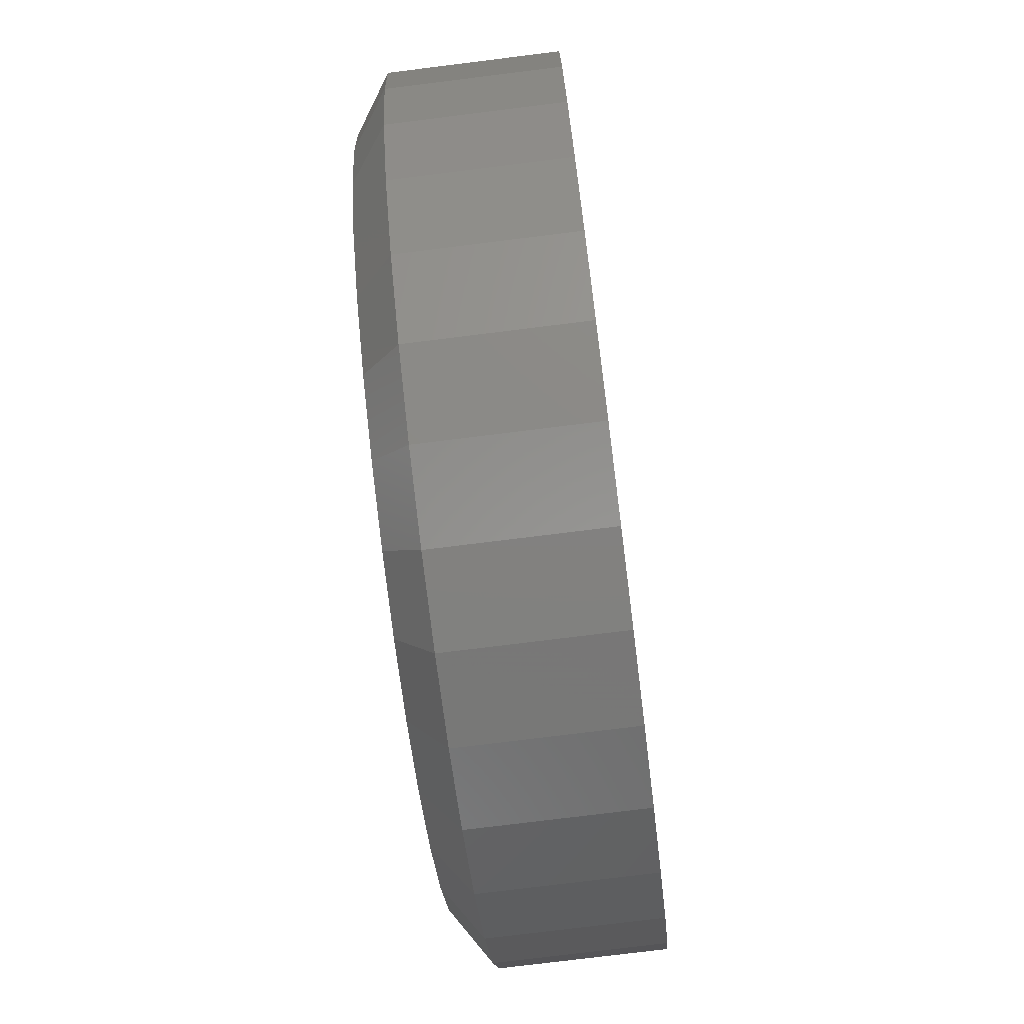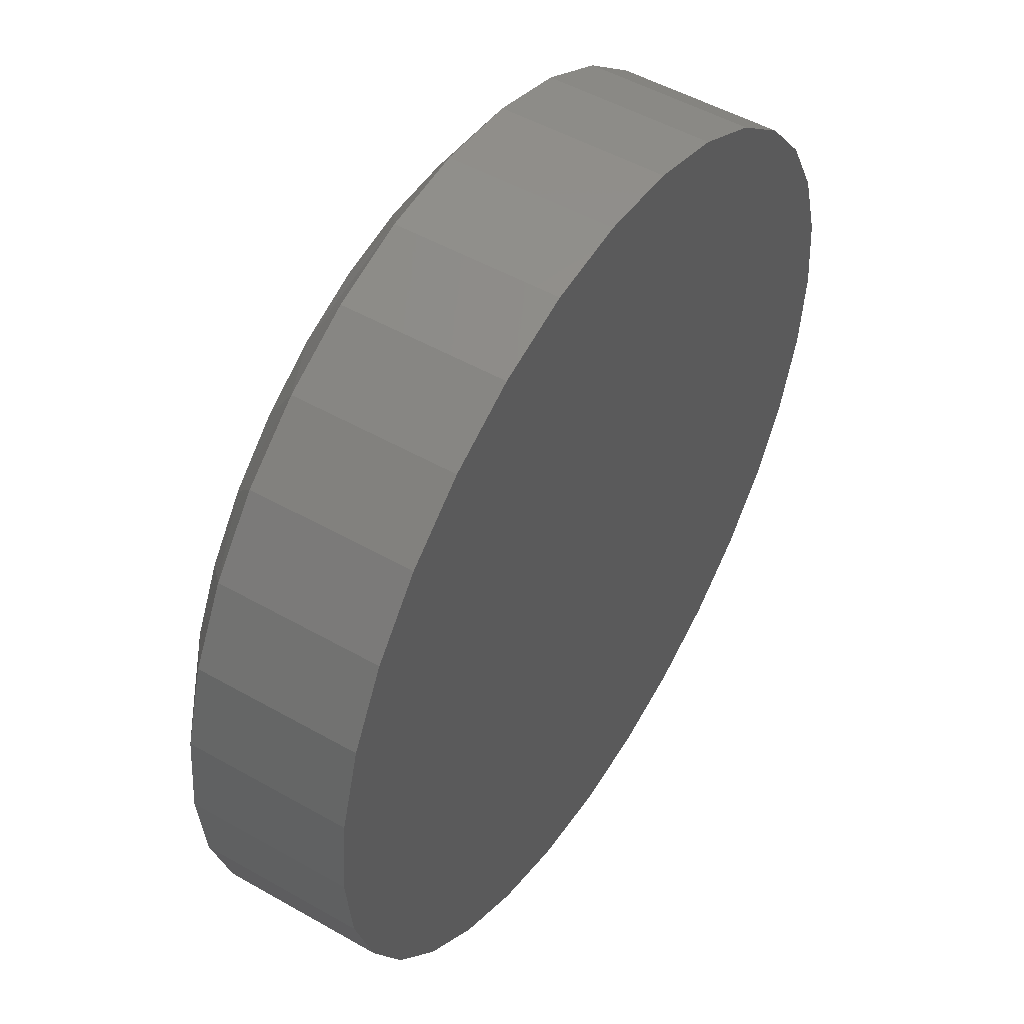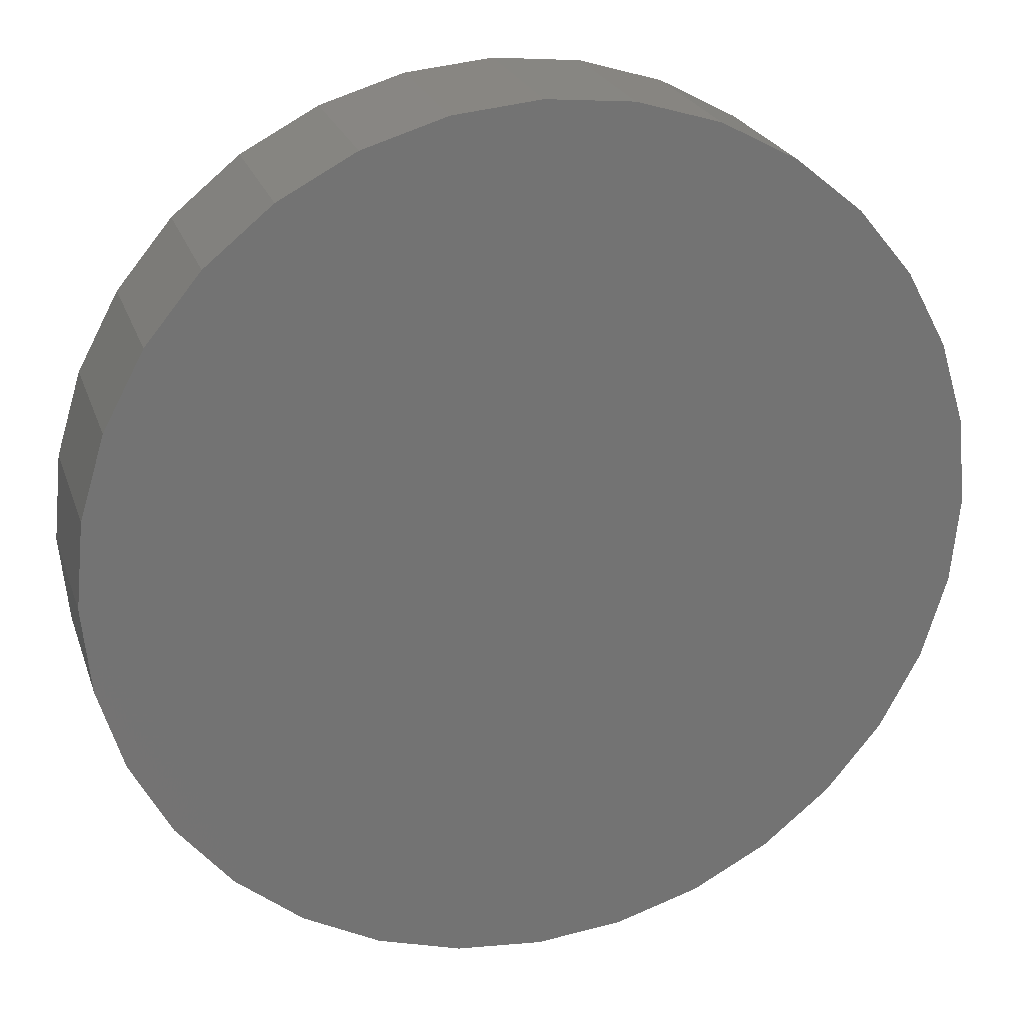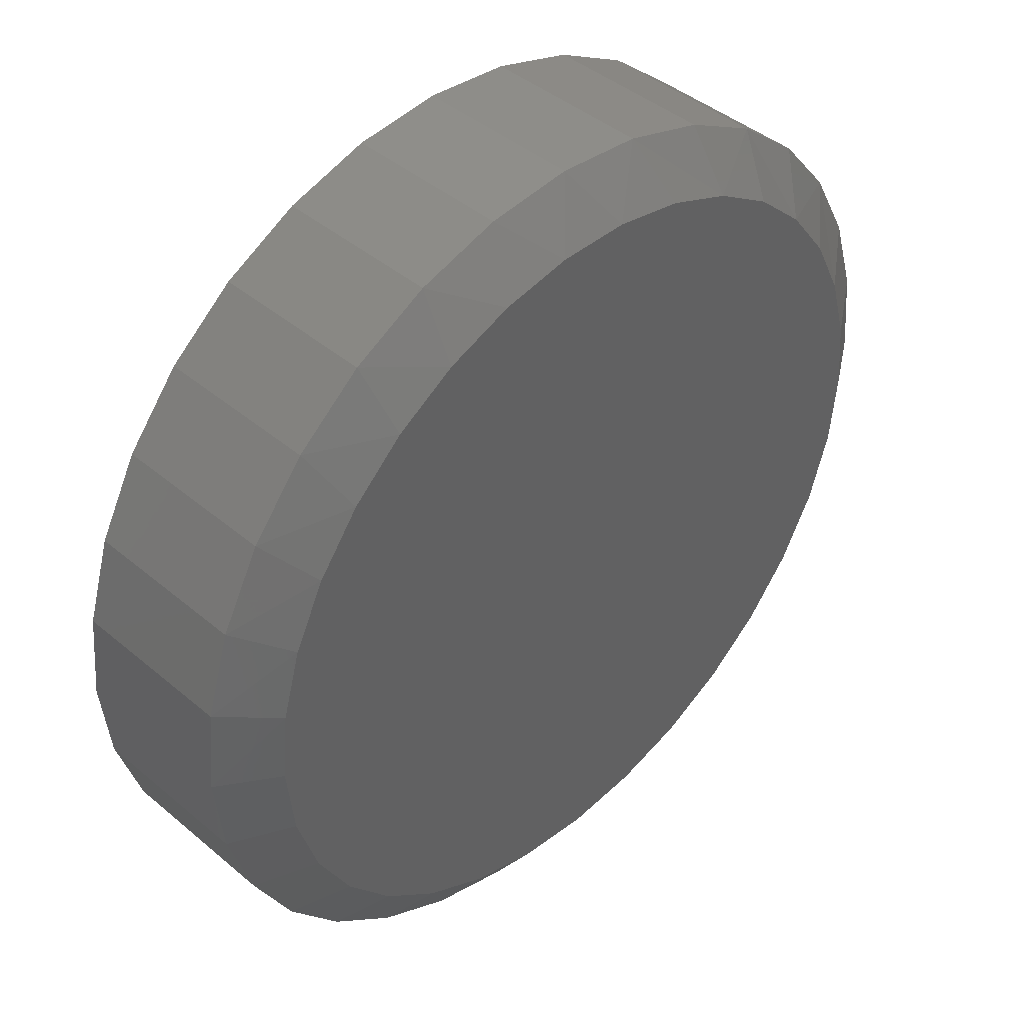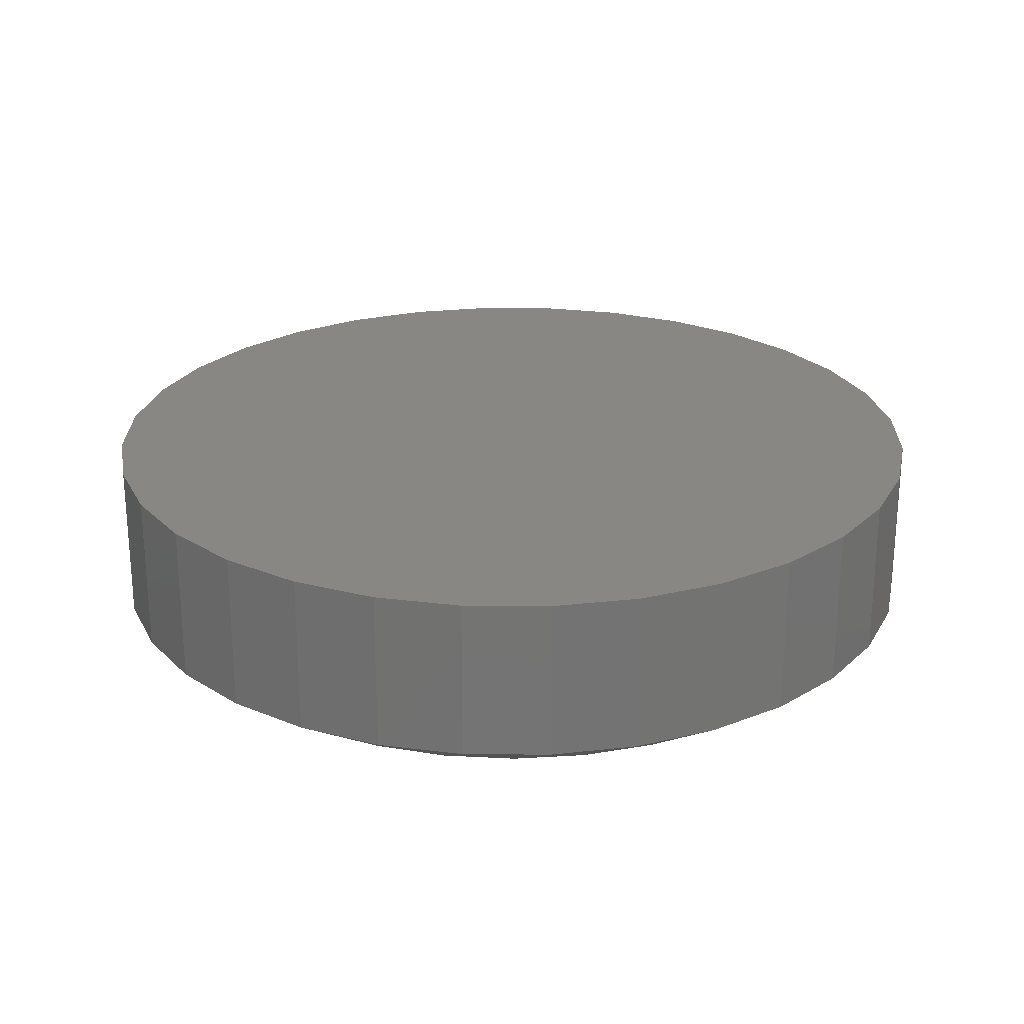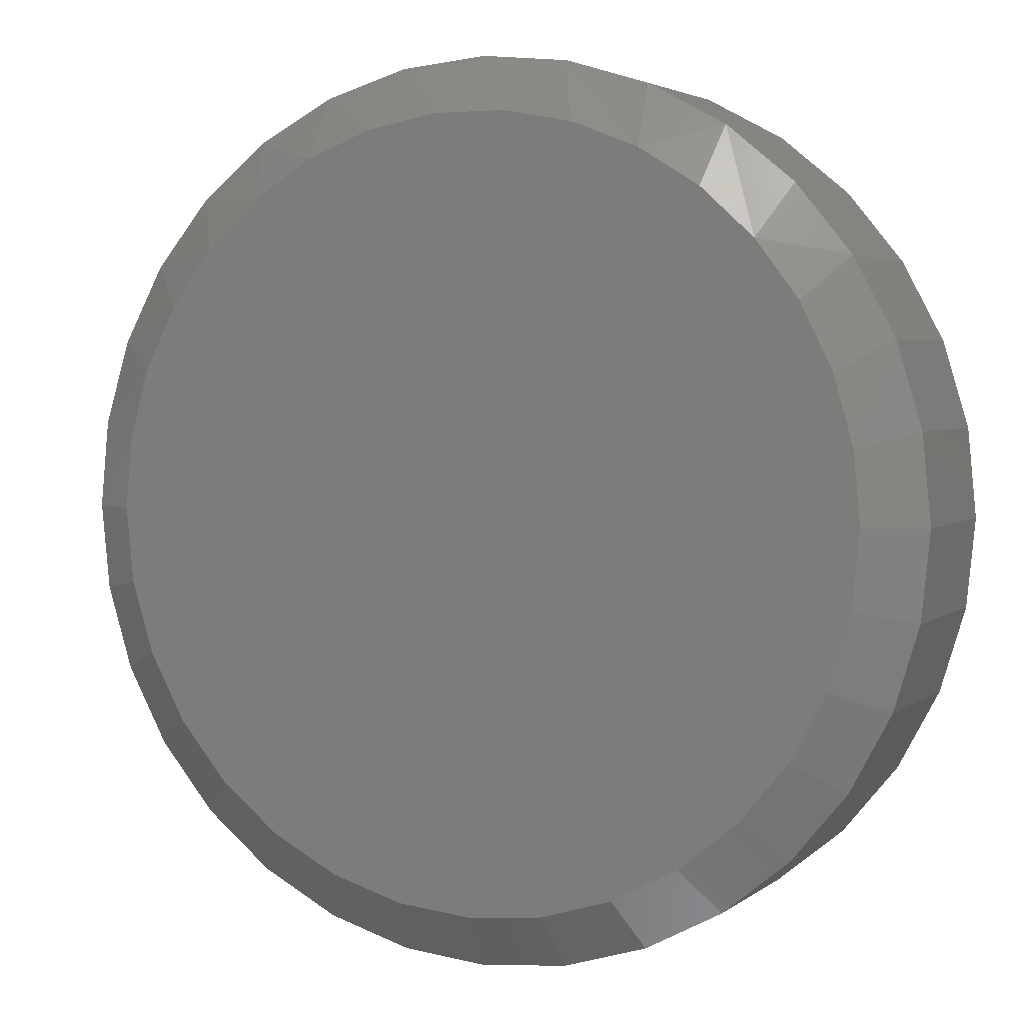
<metadata>
{"format":"stl","ext":"stl","renderer":"f3d","projection":"perspective","resolution":1024,"background":"white","views":[{"elev":-75.8,"azim":97.1,"up":"+Z"},{"elev":50.7,"azim":121.9,"up":"+Z"},{"elev":23.8,"azim":163.5,"up":"+Z"},{"elev":43.0,"azim":-45.1,"up":"+Z"},{"elev":24.3,"azim":-16.2,"up":"+Y"},{"elev":3.5,"azim":24.6,"up":"+Z"}]}
</metadata>
<code>
# stl→obj: 97 verts, 190 faces
v 0.02321 -0.08594 0.1653
v -0.007426 -0.08594 0.1653
v -0.03754 -0.08594 0.1597
v 0.05333 -0.08594 0.1597
v -0.06612 -0.08594 0.1486
v 0.0819 -0.08594 0.1486
v 0.07143 -0.08594 -0.1534
v -0.0245 -0.08594 -0.1628
v 0.04029 -0.08594 -0.1628
v 0.007895 -0.08594 -0.166
v 0.108 -0.08594 0.1325
v -0.09217 -0.08594 0.1325
v 0.1306 -0.08594 0.1119
v -0.1148 -0.08594 0.1119
v 0.1491 -0.08594 0.08741
v -0.1333 -0.08594 0.0874
v 0.1627 -0.08594 0.05998
v -0.1469 -0.08594 0.05998
v 0.1711 -0.08594 0.03051
v -0.1553 -0.08594 0.03051
v 0.1739 -0.08594 -2.041e-16
v -0.1581 -0.08594 -2.562e-06
v 0.1707 -0.08594 -0.03239
v -0.155 -0.08594 -0.03239
v 0.1613 -0.08594 -0.06354
v -0.1455 -0.08594 -0.06354
v 0.1459 -0.08594 -0.09224
v -0.1302 -0.08594 -0.09224
v 0.1253 -0.08594 -0.1174
v -0.1095 -0.08594 -0.1174
v 0.1001 -0.08594 -0.1381
v -0.08435 -0.08594 -0.1381
v -0.05564 -0.08594 -0.1534
v 0.1974 1.043e-16 -1.044e-16
v 0.1974 -0.07031 -1.508e-16
v 0.1937 1.039e-16 -0.03696
v 0.1937 -0.07031 -0.03696
v 0.1829 1.027e-16 -0.07251
v 0.1829 -0.07031 -0.07251
v 0.1654 1.008e-16 -0.1053
v 0.1654 -0.07031 -0.1053
v 0.1419 9.814e-17 -0.134
v 0.1419 -0.07031 -0.134
v 0.1132 9.495e-17 -0.1575
v 0.1132 -0.07031 -0.1575
v 0.0804 9.132e-17 -0.1751
v 0.0804 -0.07031 -0.1751
v 0.04486 8.737e-17 -0.1858
v 0.04486 -0.07031 -0.1858
v 0.007895 8.327e-17 -0.1895
v 0.007895 -0.07031 -0.1895
v -0.02907 7.916e-17 -0.1858
v -0.02907 -0.07031 -0.1858
v -0.06461 7.522e-17 -0.1751
v -0.06461 -0.07031 -0.1751
v -0.09737 7.158e-17 -0.1575
v -0.09737 -0.07031 -0.1575
v -0.1261 6.839e-17 -0.134
v -0.1261 -0.07031 -0.134
v -0.1496 6.578e-17 -0.1053
v -0.1496 -0.07031 -0.1053
v -0.1672 6.383e-17 -0.07251
v -0.1672 -0.07031 -0.07251
v -0.1779 6.264e-17 -0.03696
v -0.1779 -0.07031 -0.03696
v -0.1816 6.223e-17 3.48e-17
v -0.1816 -0.07031 3.48e-17
v -0.1779 6.264e-17 0.03696
v -0.1779 -0.07031 0.03696
v -0.1672 6.383e-17 0.07251
v -0.1672 -0.07031 0.07251
v -0.1496 6.578e-17 0.1053
v -0.1496 -0.07031 0.1053
v -0.1261 6.839e-17 0.134
v -0.1261 -0.07031 0.134
v -0.09737 7.158e-17 0.1575
v -0.09737 -0.07031 0.1575
v -0.06461 7.522e-17 0.1751
v -0.06461 -0.07031 0.1751
v -0.02907 7.916e-17 0.1858
v -0.02907 -0.07031 0.1858
v 0.007895 8.327e-17 0.1895
v 0.007895 -0.07031 0.1895
v 0.04486 8.737e-17 0.1858
v 0.04486 -0.07031 0.1858
v 0.0804 9.132e-17 0.1751
v 0.0804 -0.07031 0.1751
v 0.1132 9.495e-17 0.1575
v 0.1132 -0.07031 0.1575
v 0.1419 9.814e-17 0.134
v 0.1419 -0.07031 0.134
v 0.1654 1.008e-16 0.1053
v 0.1654 -0.07031 0.1053
v 0.1829 1.027e-16 0.07251
v 0.1829 -0.07031 0.07251
v 0.1937 1.039e-16 0.03696
v 0.1937 -0.07031 0.03696
f 1 2 3
f 1 3 4
f 4 3 5
f 4 5 6
f 7 8 9
f 9 8 10
f 6 5 11
f 11 5 12
f 11 12 13
f 13 12 14
f 13 14 15
f 15 14 16
f 15 16 17
f 17 16 18
f 17 18 19
f 19 18 20
f 19 20 21
f 21 20 22
f 21 22 23
f 23 22 24
f 23 24 25
f 25 24 26
f 25 26 27
f 27 26 28
f 27 28 29
f 29 28 30
f 29 30 31
f 31 30 32
f 31 32 7
f 7 32 33
f 7 33 8
f 34 35 36
f 36 35 37
f 36 37 38
f 38 37 39
f 38 39 40
f 40 39 41
f 40 41 42
f 42 41 43
f 42 43 44
f 44 43 45
f 44 45 46
f 46 45 47
f 46 47 48
f 48 47 49
f 48 49 50
f 50 49 51
f 50 51 52
f 52 51 53
f 52 53 54
f 54 53 55
f 54 55 56
f 56 55 57
f 56 57 58
f 58 57 59
f 58 59 60
f 60 59 61
f 60 61 62
f 62 61 63
f 62 63 64
f 64 63 65
f 64 65 66
f 66 65 67
f 66 67 68
f 68 67 69
f 68 69 70
f 70 69 71
f 70 71 72
f 72 71 73
f 72 73 74
f 74 73 75
f 74 75 76
f 76 75 77
f 76 77 78
f 78 77 79
f 78 79 80
f 80 79 81
f 80 81 82
f 82 81 83
f 82 83 84
f 84 83 85
f 84 85 86
f 86 85 87
f 86 87 88
f 88 87 89
f 88 89 90
f 90 89 91
f 90 91 92
f 92 91 93
f 92 93 94
f 94 93 95
f 94 95 96
f 96 95 97
f 96 97 34
f 34 97 35
f 30 57 32
f 49 47 9
f 9 47 7
f 39 27 41
f 27 39 25
f 25 39 37
f 25 37 23
f 23 37 35
f 23 35 21
f 26 61 28
f 61 26 63
f 63 26 24
f 63 24 65
f 65 24 22
f 65 22 67
f 57 30 59
f 59 30 28
f 59 28 61
f 53 33 55
f 55 33 32
f 55 32 57
f 33 53 8
f 8 53 51
f 8 51 10
f 10 51 49
f 10 49 9
f 43 31 45
f 45 31 7
f 45 7 47
f 31 43 29
f 29 43 41
f 29 41 27
f 91 89 13
f 13 93 91
f 87 85 6
f 6 89 87
f 11 89 6
f 11 13 89
f 85 83 1
f 4 85 1
f 4 6 85
f 81 79 3
f 2 81 3
f 2 83 81
f 1 83 2
f 77 75 12
f 5 77 12
f 5 79 77
f 3 79 5
f 73 71 16
f 14 73 16
f 14 75 73
f 12 75 14
f 16 71 18
f 18 71 69
f 18 69 20
f 20 69 67
f 20 67 22
f 13 15 93
f 93 15 17
f 93 17 95
f 95 17 19
f 95 19 97
f 97 19 21
f 97 21 35
f 82 84 80
f 78 80 84
f 86 78 84
f 48 52 46
f 50 52 48
f 52 54 46
f 46 54 56
f 46 56 44
f 44 56 58
f 44 58 42
f 42 58 60
f 42 60 40
f 40 60 62
f 40 62 38
f 38 62 64
f 38 64 36
f 36 64 66
f 36 66 34
f 34 66 68
f 34 68 96
f 96 68 70
f 96 70 94
f 94 70 72
f 94 72 92
f 92 72 74
f 92 74 90
f 90 74 76
f 90 76 88
f 88 76 78
f 88 78 86

</code>
